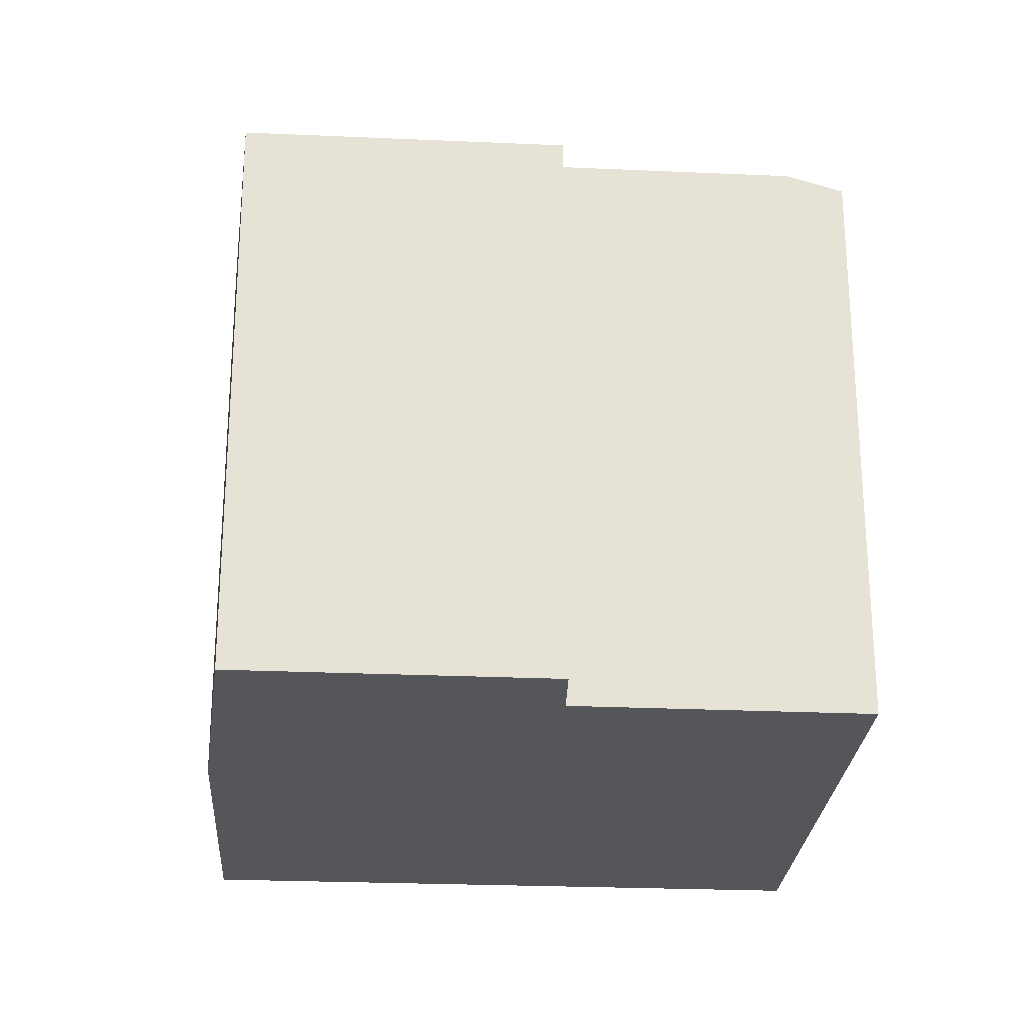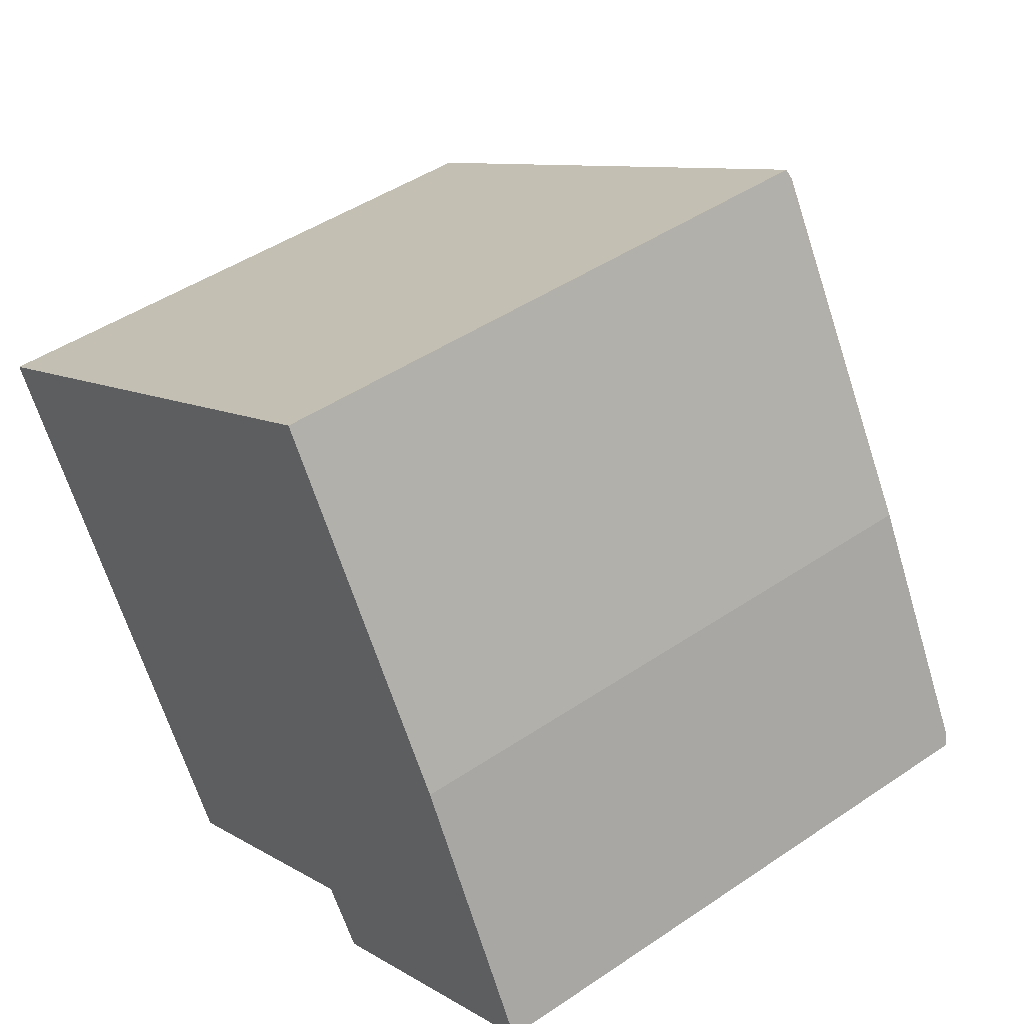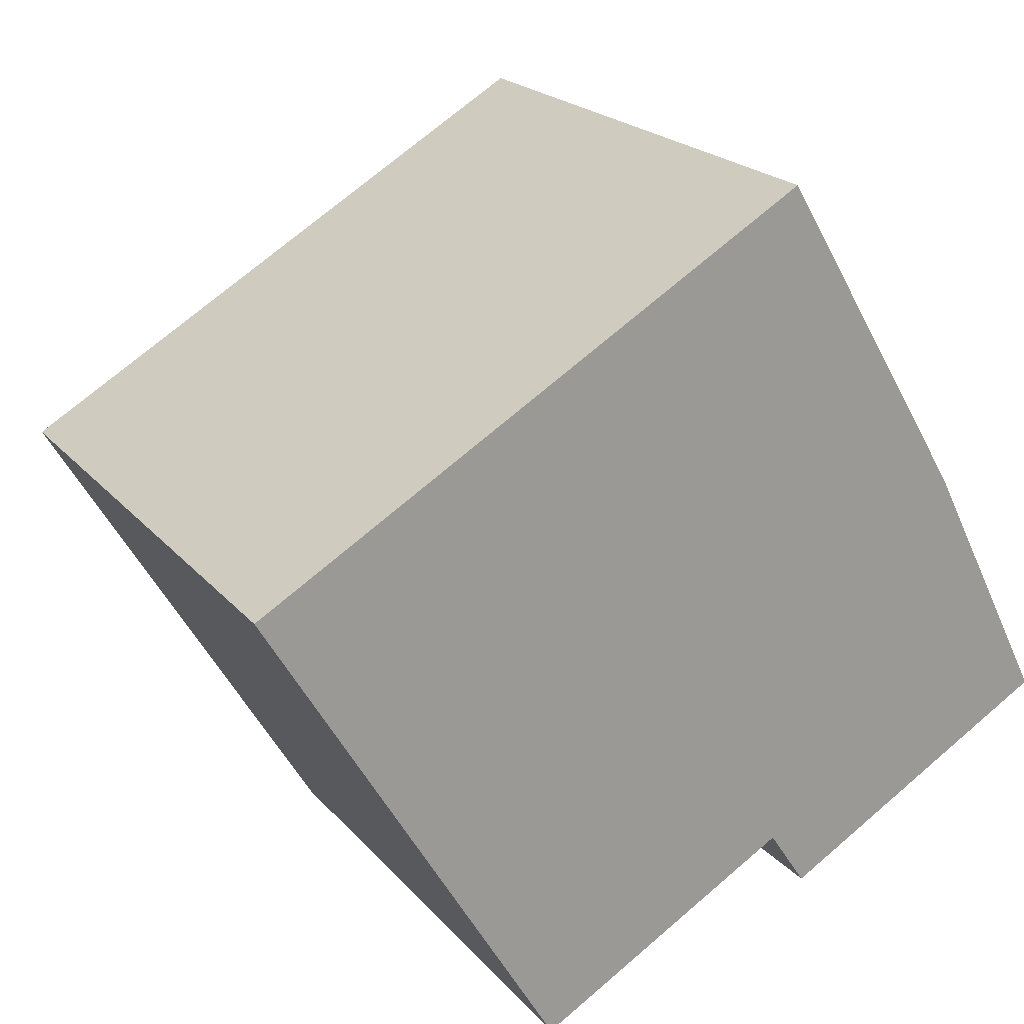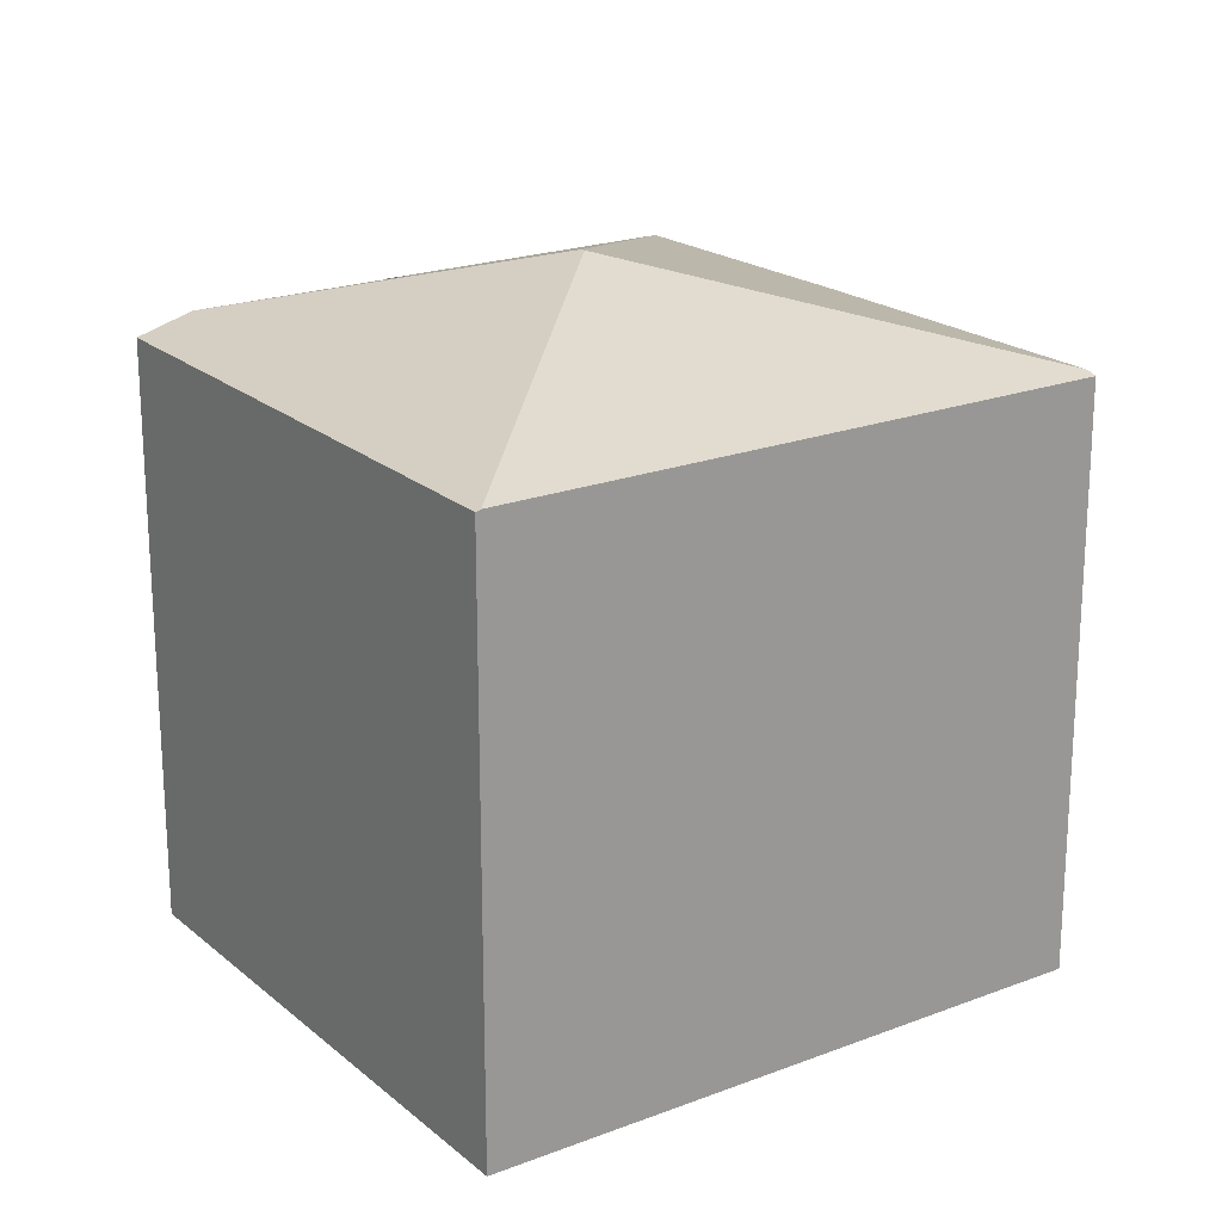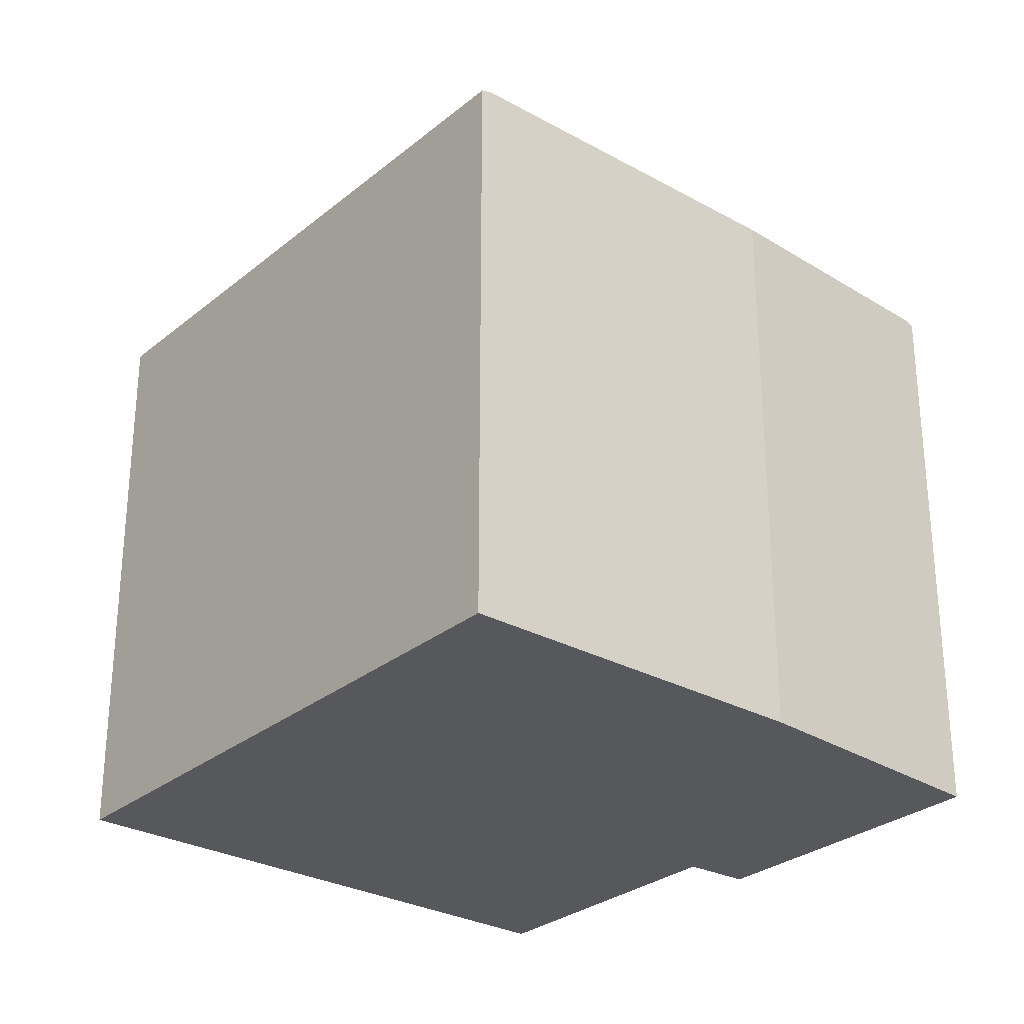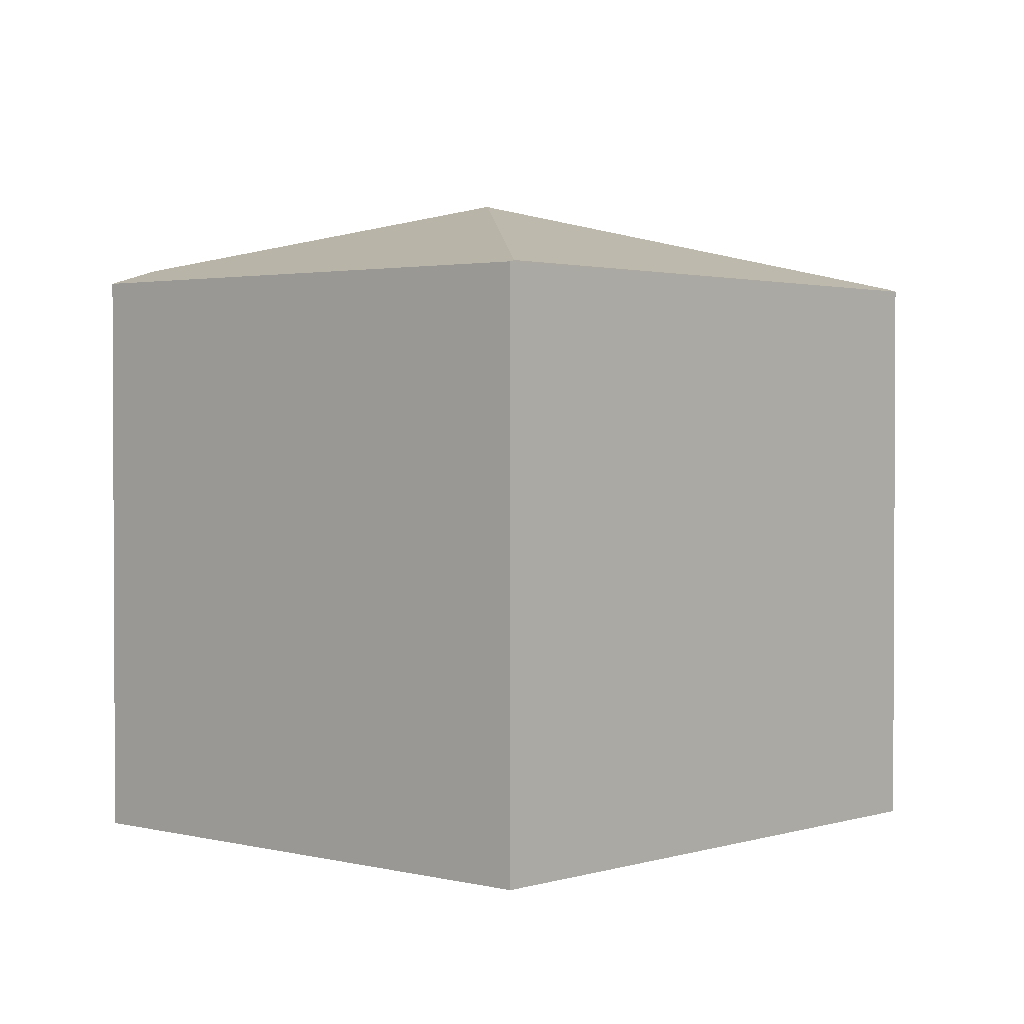
<metadata>
{"format":"obj","ext":"obj","renderer":"f3d","projection":"perspective","resolution":1024,"background":"white","views":[{"elev":-25.5,"azim":145.4,"up":"+Y"},{"elev":45.6,"azim":52.0,"up":"+Z"},{"elev":20.8,"azim":-28.2,"up":"+Z"},{"elev":20.8,"azim":-65.3,"up":"+Y"},{"elev":-28.8,"azim":19.8,"up":"+Y"},{"elev":1.7,"azim":-78.5,"up":"+Y"}]}
</metadata>
<code>
v  7.623 11.62 -2.053
v  12.82 10.03 0.068
v  14.88 10.08 -4.017
v  9.602 10.08 5.457
v  7.587 11.62 -1.987
v  0.078 10.03 0.046
v  9.504 10.03 5.621
v  10.2 10.03 -7.004
v  14.97 10.03 -4.199
v  9.552 10.37 -6.019
v  5.983 10.37 -8.112
v  0 10 6.126e-16
v  5.129 10.09 -8.613
v  0 0 0
v  9.504 -3.442e-16 5.621
v  0.078 -2.817e-18 0.046
v  12.82 -4.164e-18 0.068
v  9.602 -3.341e-16 5.457
v  14.97 2.571e-16 -4.199
v  14.88 2.46e-16 -4.017
v  10.2 4.289e-16 -7.004
v  9.552 3.686e-16 -6.019
v  5.129 5.274e-16 -8.613
v  5.983 4.967e-16 -8.112
g defaultobject
f 1 2 3
f 2 1 4
f 4 1 5
f 4 6 7
f 6 4 5
f 8 3 9
f 3 8 1
f 1 8 10
f 1 10 11
f 12 11 13
f 11 12 1
f 1 12 5
f 5 12 6
f 12 7 6
f 7 12 14
f 7 14 15
f 15 14 16
f 7 2 4
f 2 7 15
f 2 15 17
f 17 15 18
f 17 3 2
f 3 17 9
f 9 17 19
f 19 17 20
f 9 21 8
f 21 9 19
f 22 11 10
f 11 22 13
f 13 22 23
f 23 22 24
f 8 22 10
f 22 8 21
f 23 12 13
f 12 23 14
f 20 21 19
f 21 20 17
f 21 17 15
f 21 15 22
f 22 15 24
f 24 15 23
f 23 15 16
f 23 16 14

</code>
